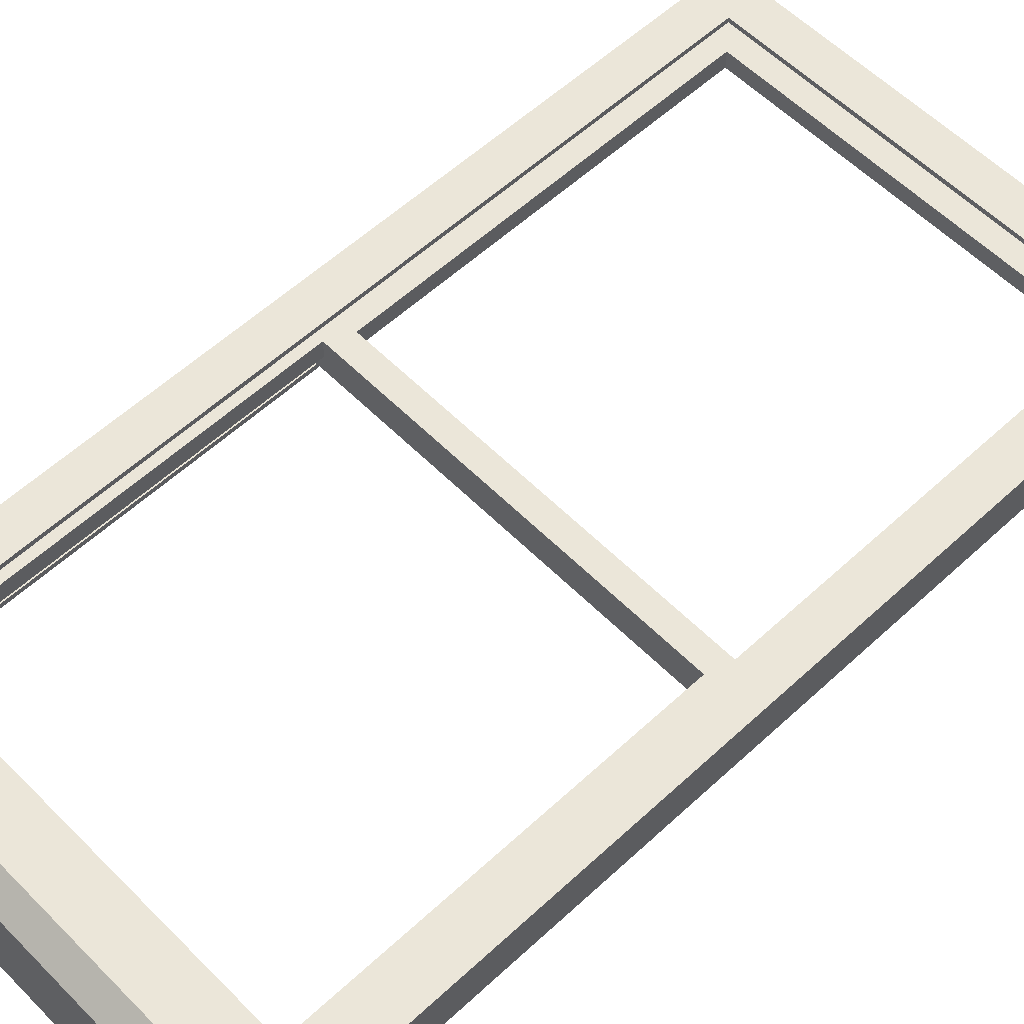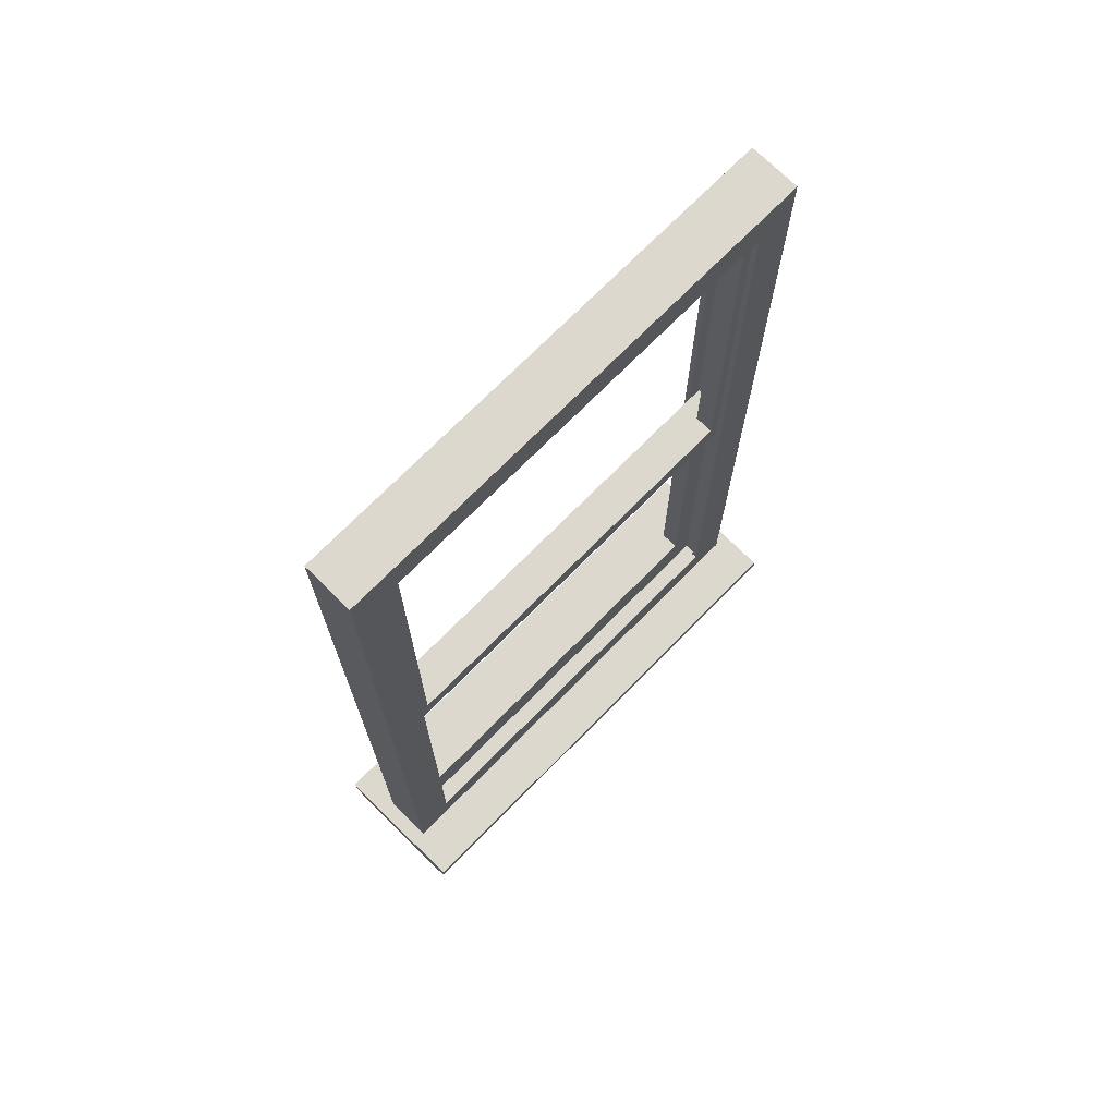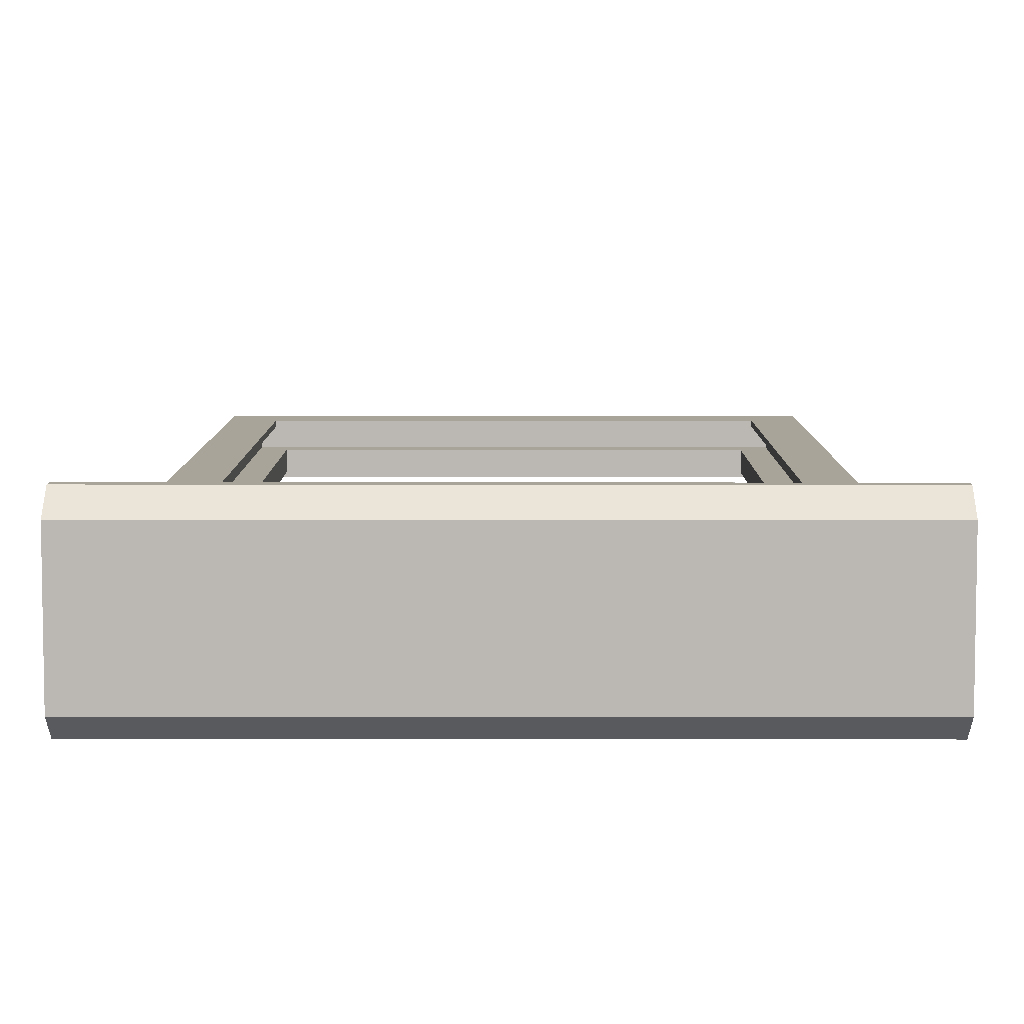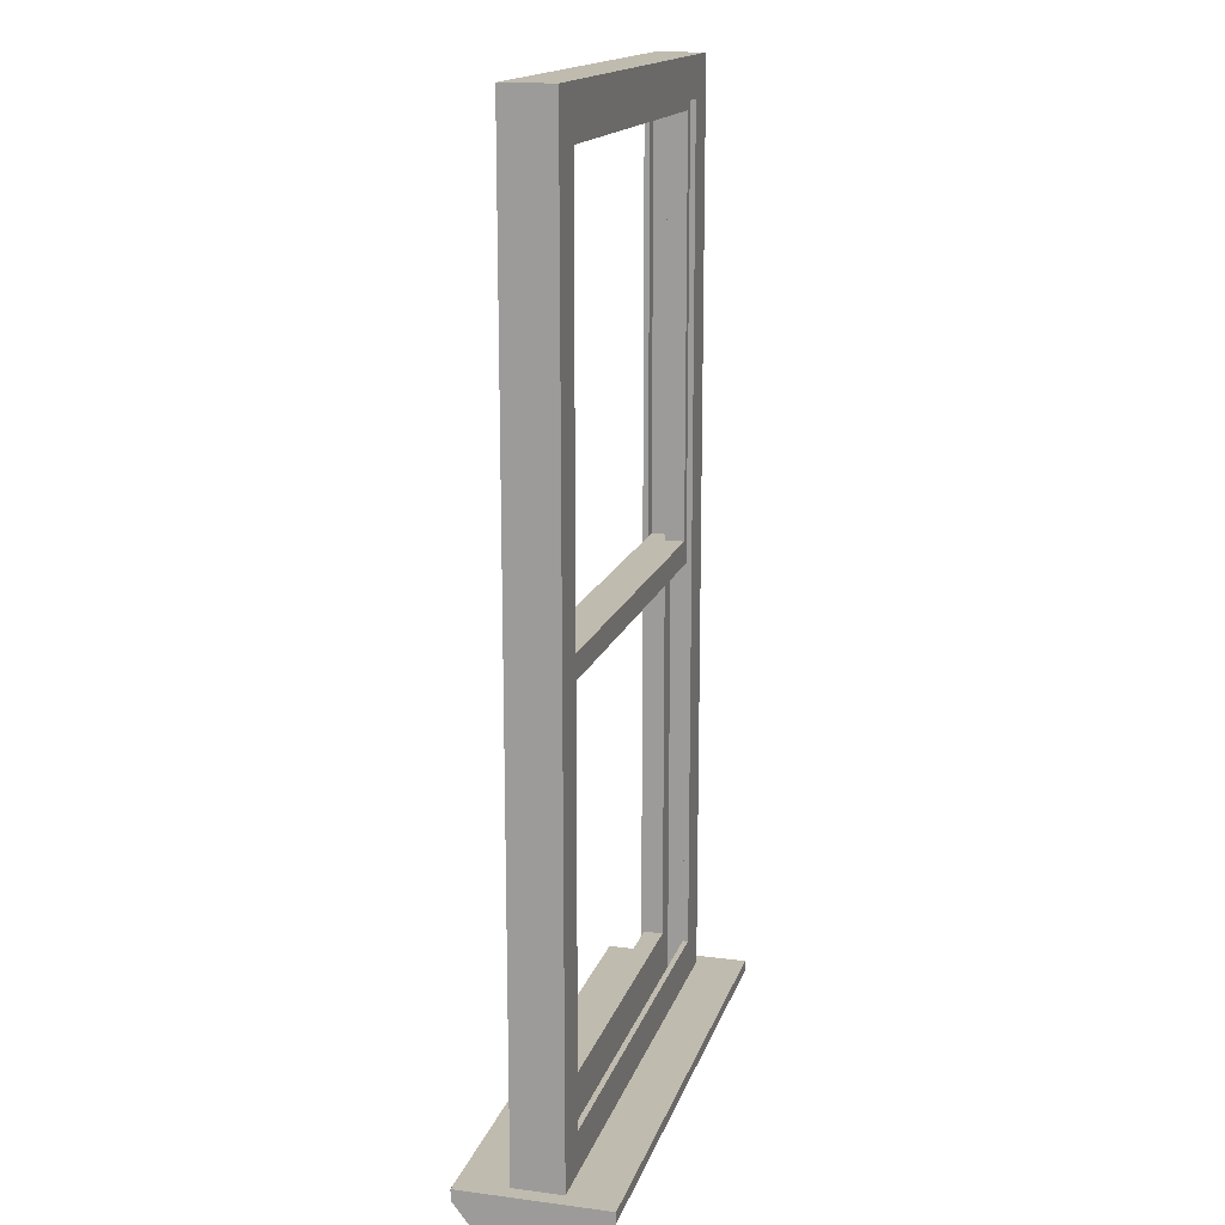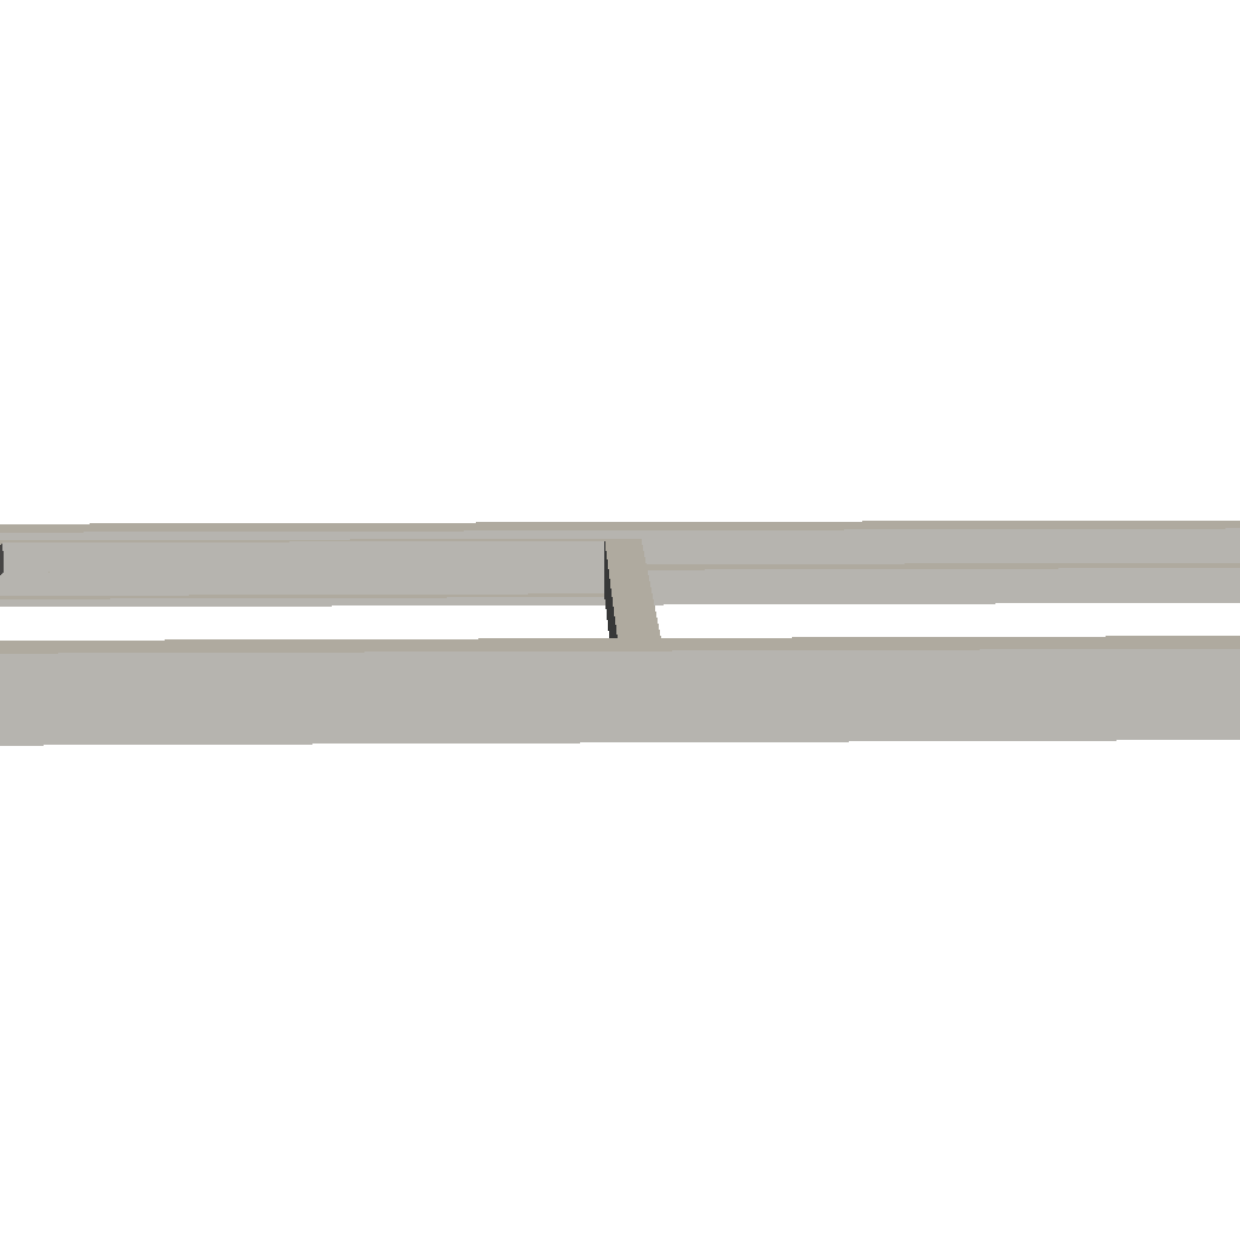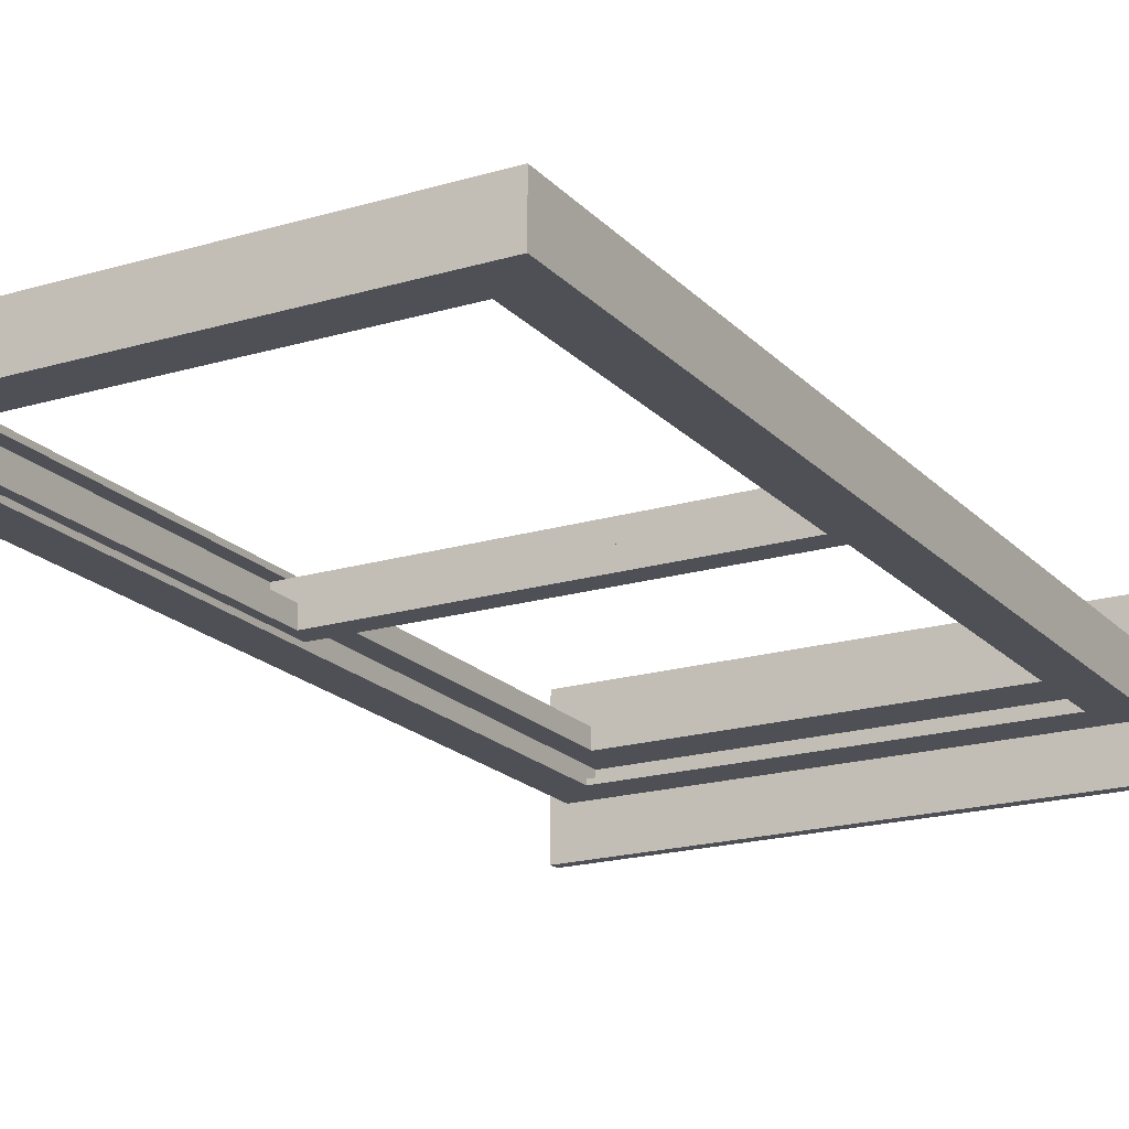
<metadata>
{"format":"obj","ext":"obj","renderer":"f3d","projection":"perspective","resolution":1024,"background":"white","views":[{"elev":57.3,"azim":-133.9,"up":"+Y"},{"elev":72.4,"azim":-45.4,"up":"+Z"},{"elev":7.2,"azim":-179.8,"up":"+Y"},{"elev":16.0,"azim":-75.0,"up":"+Z"},{"elev":9.5,"azim":-91.3,"up":"+Y"},{"elev":-19.3,"azim":29.2,"up":"+Y"}]}
</metadata>
<code>
o MeshWindowHung_32X60_0_GeomSubset_0
v 0.4066 0.04063 -0.7339
v -0.4062 0.04063 -0.7339
v 0.4066 0.04063 0.7901
v -0.4062 0.04063 0.7901
v 0.4066 -0.04063 -0.7339
v 0.4066 -0.04063 0.7901
v -0.4062 -0.04063 0.7901
v -0.4062 -0.04063 -0.7339
v 0.4318 0.1208 -0.7339
v -0.4314 0.1208 -0.7339
v -0.4314 -0.1208 -0.7339
v 0.4318 -0.1208 -0.7339
v 0.4318 0.09222 -0.789
v 0.4318 0.1208 -0.7522
v -0.4314 -0.09222 -0.789
v -0.4314 -0.1208 -0.7522
v 0.4318 -0.09222 -0.789
v 0.4318 -0.1208 -0.7522
v -0.4314 0.09222 -0.789
v -0.4314 0.1208 -0.7522
v 0.3409 0.04063 0.7243
v 0.3409 0.04063 -0.6675
v 0.3409 -0.04063 0.7243
v 0.3409 -0.04063 -0.6675
v -0.3405 0.04063 0.7243
v -0.3405 -0.04063 0.7243
v -0.3405 -0.04063 -0.6675
v -0.3405 0.04063 -0.6675
v 0.3409 0.03182 0.7243
v 0.3409 0.03182 -0.6675
v 0.3409 -0.03182 0.7243
v 0.3409 -0.03182 -0.6675
v -0.3405 0.03182 0.7243
v -0.3405 -0.03182 0.7243
v -0.3405 -0.03182 -0.6675
v -0.3405 0.03182 -0.6675
v 0.3637 0.03182 0.7476
v 0.3637 0.03182 -0.7339
v 0.3637 -0.03182 0.7476
v 0.3637 -0.03182 -0.7339
v -0.3633 0.03182 0.7476
v -0.3633 -0.03182 0.7476
v -0.3633 -0.03182 -0.7339
v -0.3633 0.03182 -0.7339
v -0.3628 2.2e-05 -0.00832
v 0.3635 2.1e-05 -0.00832
v -0.3628 2.2e-05 0.7472
v 0.3635 2.1e-05 0.7472
v -0.3628 -0.03184 0.7472
v 0.3635 -0.03184 0.7472
v -0.3628 -0.03184 -0.00832
v 0.3635 -0.03184 -0.00832
v -0.3628 2.2e-05 -0.00832
v 0.3635 2.1e-05 -0.00832
v 0.3635 2.1e-05 0.7472
v -0.3628 2.2e-05 0.7472
v -0.3628 -0.03184 0.7472
v 0.3635 -0.03184 0.7472
v 0.3635 -0.03184 -0.00832
v -0.3628 -0.03184 -0.00832
v -0.3628 2.2e-05 -0.00832
v 0.3635 2.1e-05 -0.00832
v 0.3635 2.1e-05 0.7472
v -0.3628 2.2e-05 0.7472
v -0.3628 -0.03184 0.7472
v 0.3635 -0.03184 0.7472
v 0.3635 -0.03184 -0.00832
v -0.3628 -0.03184 -0.00832
v -0.3242 2.2e-05 0.03114
v 0.325 2.1e-05 0.03114
v 0.325 2.1e-05 0.7078
v -0.3242 2.2e-05 0.7078
v -0.3242 -0.03184 0.7078
v 0.325 -0.03184 0.7078
v 0.325 -0.03184 0.03114
v -0.3242 -0.03184 0.03114
v -0.3628 0.0317 -0.734
v 0.3635 0.0317 -0.734
v -0.3628 0.0317 0.03114
v 0.3635 0.0317 0.03114
v -0.3628 -0.00016 0.03114
v 0.3635 -0.000161 0.03114
v -0.3628 -0.00016 -0.734
v 0.3635 -0.000161 -0.734
v -0.3628 0.0317 -0.734
v 0.3635 0.0317 -0.734
v 0.3635 0.0317 0.03114
v -0.3628 0.0317 0.03114
v -0.3628 -0.00016 0.03114
v 0.3635 -0.000161 0.03114
v 0.3635 -0.000161 -0.734
v -0.3628 -0.00016 -0.734
v -0.3628 0.0317 -0.734
v 0.3635 0.0317 -0.734
v 0.3635 0.0317 0.03114
v -0.3628 0.0317 0.03114
v -0.3628 -0.00016 0.03114
v 0.3635 -0.000161 0.03114
v 0.3635 -0.000161 -0.734
v -0.3628 -0.00016 -0.734
v -0.3242 0.0317 -0.6514
v 0.325 0.0317 -0.6514
v 0.325 0.0317 -0.00832
v -0.3242 0.0317 -0.00832
v -0.3242 -0.00016 -0.00832
v 0.325 -0.000161 -0.00832
v 0.325 -0.000161 -0.6514
v -0.3242 -0.00016 -0.6514
v -0.3242 -0.01046 0.03114
v 0.325 -0.01046 0.03114
v 0.325 -0.01046 0.7078
v -0.3242 -0.01046 0.7078
v -0.3242 -0.01973 0.7078
v 0.325 -0.01973 0.7078
v 0.325 -0.01973 0.03114
v -0.3242 -0.01973 0.03114
v -0.3242 0.02022 -0.6514
v 0.325 0.02022 -0.6514
v 0.325 0.02022 -0.00832
v -0.3242 0.02022 -0.00832
v -0.3242 0.01094 -0.00832
v 0.325 0.01094 -0.00832
v 0.325 0.01094 -0.6514
v -0.3242 0.01094 -0.6514
v -0.02945 0.02228 0.02999
v 0.03059 0.02228 0.02999
v -0.02042 0.02228 0.04829
v 0.02157 0.02228 0.04829
v -0.02042 -0.000182 0.04829
v 0.02157 -0.000182 0.04829
v -0.02945 -0.000182 0.02999
v 0.03059 -0.000182 0.02999
v -0.02513 0.02228 0.04484
v -0.02513 -0.000182 0.04484
v 0.02627 -0.000182 0.04484
v 0.02627 0.02228 0.04484
v -0.02788 0.02228 0.03914
v -0.02788 -0.000182 0.03914
v 0.02902 -0.000182 0.03914
v 0.02902 0.02228 0.03914
v 0.04832 -0.000182 0.02999
v 0.04832 0.02228 0.02999
v -0.04718 -0.000182 0.02999
v -0.04718 0.02228 0.02999
v 0.04657 -0.000182 0.03639
v 0.04297 -0.000182 0.03914
v 0.04657 0.02228 0.03639
v 0.04297 0.02228 0.03914
v -0.04543 0.02228 0.03639
v -0.04183 0.02228 0.03914
v -0.04543 -0.000182 0.03639
v -0.04183 -0.000182 0.03914
v 0.04297 0.02228 0.02999
v 0.04297 -0.000182 0.02999
v -0.04183 -0.000182 0.02999
v -0.04183 0.02228 0.02999
v -0.02665 0.0269 0.02999
v 0.02779 0.0269 0.02999
v 0.02637 0.0269 0.03914
v -0.02522 0.0269 0.03914
v 0.02387 0.0269 0.04347
v -0.02273 0.0269 0.04347
v 0.01961 0.0269 0.04568
v -0.01847 0.0269 0.04568
v 0.02106 0.02477 0.04751
v 0.02565 0.02477 0.04468
v 0.02834 0.02477 0.03914
v 0.02987 0.02477 0.02999
v -0.02873 0.02477 0.02999
v -0.02719 0.02477 0.03914
v -0.02451 0.02477 0.04468
v -0.01992 0.02477 0.04751
v 0.007147 0.008298 0.04827
v 0.004368 0.005519 0.04827
v 0.000572 0.004502 0.04827
v -0.003224 0.005519 0.04827
v -0.006003 0.008298 0.04827
v -0.007021 0.01209 0.04827
v -0.006003 0.01589 0.04827
v -0.003224 0.01867 0.04827
v 0.000572 0.01969 0.04827
v 0.004368 0.01867 0.04827
v 0.007147 0.01589 0.04827
v 0.008164 0.01209 0.04827
v 0.007147 0.008298 0.05298
v 0.004368 0.005519 0.05298
v 0.000572 0.004502 0.05298
v -0.003224 0.005519 0.05298
v -0.006003 0.008298 0.05298
v -0.007021 0.01209 0.05298
v -0.006003 0.01589 0.05298
v -0.003224 0.01867 0.05298
v 0.000572 0.01969 0.05298
v 0.004368 0.01867 0.05298
v 0.007147 0.01589 0.05298
v 0.008164 0.01209 0.05298
v 0.000572 0.01209 0.05298
v -0.01857 0.008298 0.04827
v -0.01857 0.008298 0.05298
v -0.01857 0.01209 0.04827
v -0.01857 0.01209 0.05298
v -0.01857 0.01589 0.04827
v -0.01857 0.01589 0.05298
v 0.000572 0.01209 0.04827
v -0.02832 0.0101 0.04827
v -0.02832 0.01209 0.04827
v -0.02832 0.01209 0.0537
v -0.02832 0.0101 0.0537
v -0.02832 0.01409 0.04827
v -0.02832 0.01409 0.0537
v -0.03427 0.01069 0.04714
v -0.03427 0.01209 0.04714
v -0.03633 0.01209 0.0537
v -0.03633 0.01069 0.0537
v -0.03427 0.0135 0.04714
v -0.03633 0.0135 0.0537
v -0.03987 0.01093 0.03961
v -0.03987 0.01209 0.03961
v -0.05191 0.01209 0.03957
v -0.05191 0.01093 0.03957
v -0.03987 0.01326 0.03961
v -0.05191 0.01326 0.03957
v -0.03698 0.01093 0.04564
v -0.03916 0.01093 0.04235
v -0.03698 0.01209 0.04564
v -0.03916 0.01209 0.04235
v -0.04513 0.01209 0.05144
v -0.05028 0.01209 0.046
v -0.04511 0.01093 0.05144
v -0.05028 0.01093 0.04598
v -0.03698 0.01326 0.04564
v -0.03916 0.01326 0.04235
v -0.04511 0.01326 0.05144
v -0.05028 0.01326 0.04598
f 3 4 25 21
f 38 37 39 40
f 41 42 39 37
f 4 3 6 7
f 18 17 15 16
f 43 42 41 44
f 43 44 38 40
f 4 2 28 25
f 8 2 4 7
f 8 7 26 27
f 1 5 6 3
f 1 3 21 22
f 20 19 13 14
f 9 1 2 10
f 11 8 5 12
f 20 14 9 10
f 18 16 11 12
f 19 20 16 15
f 20 10 11 16
f 10 2 8 11
f 1 9 12 5
f 9 14 18 12
f 14 13 17 18
f 5 24 23 6
f 6 23 26 7
f 2 1 22 28
f 5 8 27 24
f 22 21 29 30
f 23 24 32 31
f 26 23 31 34
f 21 25 33 29
f 27 26 34 35
f 25 28 36 33
f 28 22 30 36
f 24 27 35 32
f 30 29 37 38
f 31 32 40 39
f 34 31 39 42
f 29 33 41 37
f 35 34 42 43
f 33 36 44 41
f 36 30 38 44
f 32 35 43 40
f 15 17 13 19
f 47 48 50 49
f 51 52 46 45
f 46 52 50 48
f 51 45 47 49
f 45 46 54 53
f 46 48 55 54
f 48 47 56 55
f 47 45 53 56
f 49 50 58 57
f 50 52 59 58
f 52 51 60 59
f 51 49 57 60
f 53 54 62 61
f 54 55 63 62
f 55 56 64 63
f 56 53 61 64
f 57 58 66 65
f 58 59 67 66
f 59 60 68 67
f 60 57 65 68
f 61 62 70 69
f 62 63 71 70
f 63 64 72 71
f 64 61 69 72
f 65 66 74 73
f 66 67 75 74
f 67 68 76 75
f 68 65 73 76
f 70 71 74 75
f 71 72 73 74
f 72 69 76 73
f 69 70 75 76
f 79 80 82 81
f 83 84 78 77
f 78 84 82 80
f 83 77 79 81
f 77 78 86 85
f 78 80 87 86
f 80 79 88 87
f 79 77 85 88
f 81 82 90 89
f 82 84 91 90
f 84 83 92 91
f 83 81 89 92
f 85 86 94 93
f 86 87 95 94
f 87 88 96 95
f 88 85 93 96
f 89 90 98 97
f 90 91 99 98
f 91 92 100 99
f 92 89 97 100
f 93 94 102 101
f 94 95 103 102
f 95 96 104 103
f 96 93 101 104
f 97 98 106 105
f 98 99 107 106
f 99 100 108 107
f 100 97 105 108
f 102 103 106 107
f 103 104 105 106
f 104 101 108 105
f 101 102 107 108

</code>
